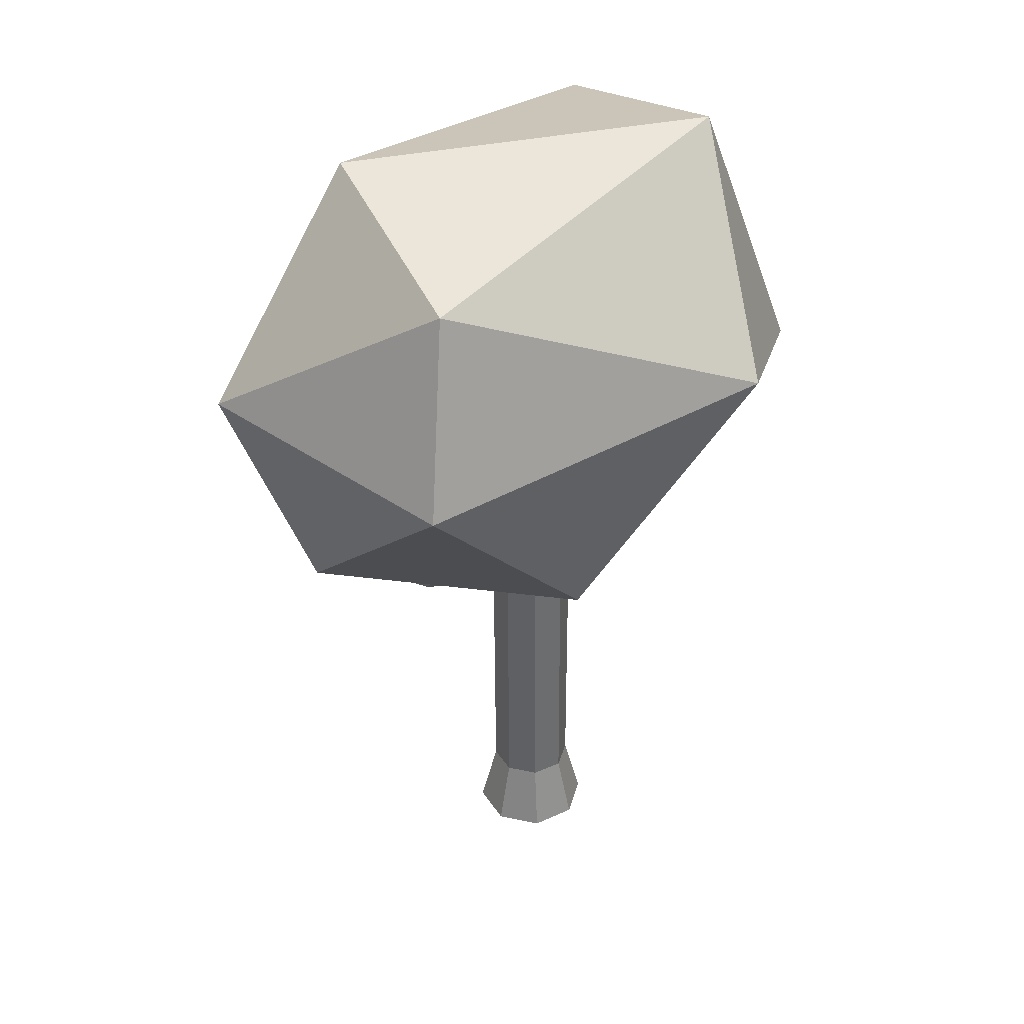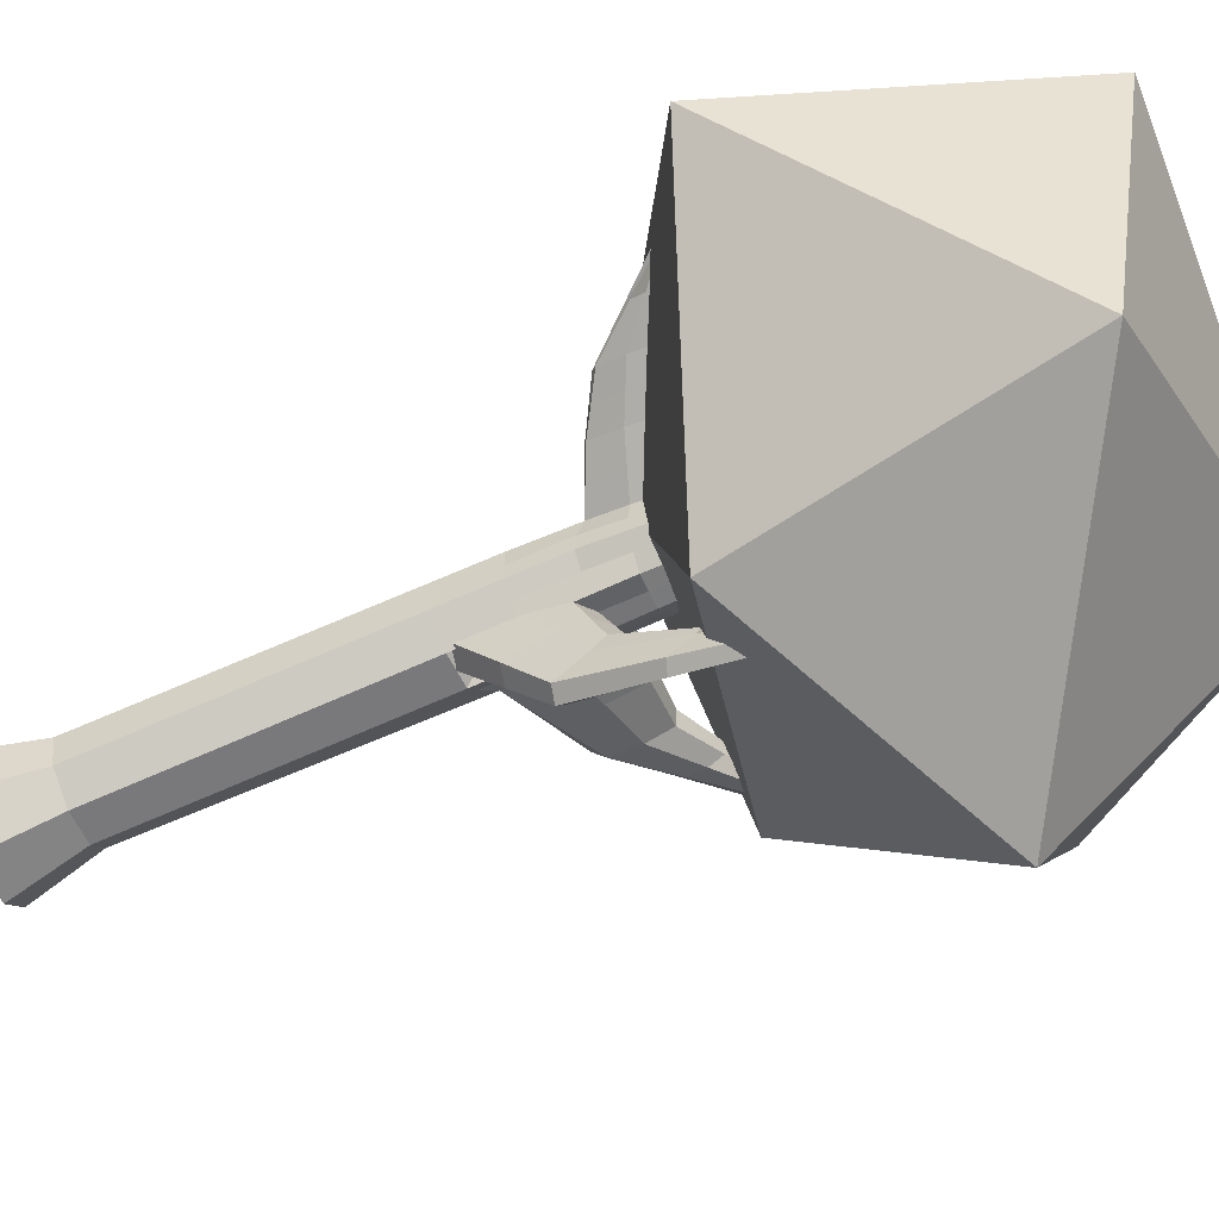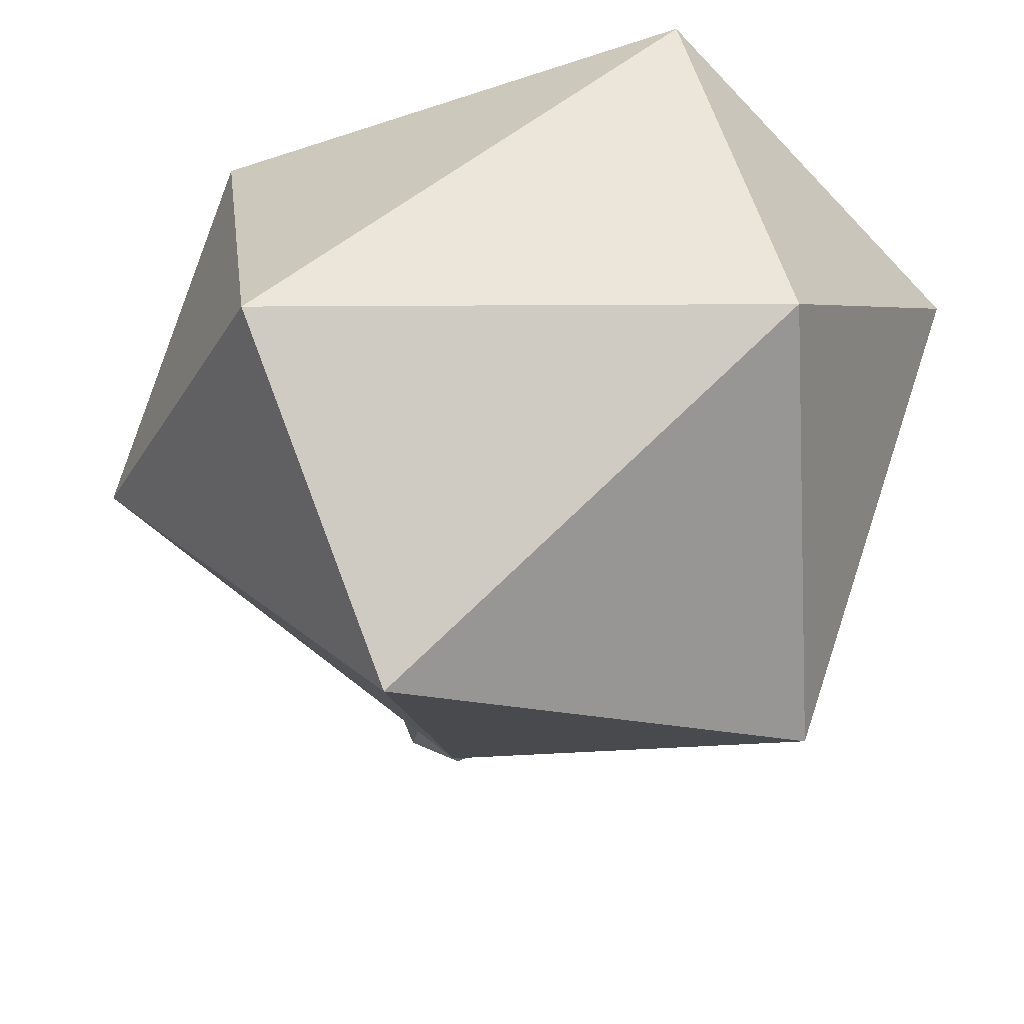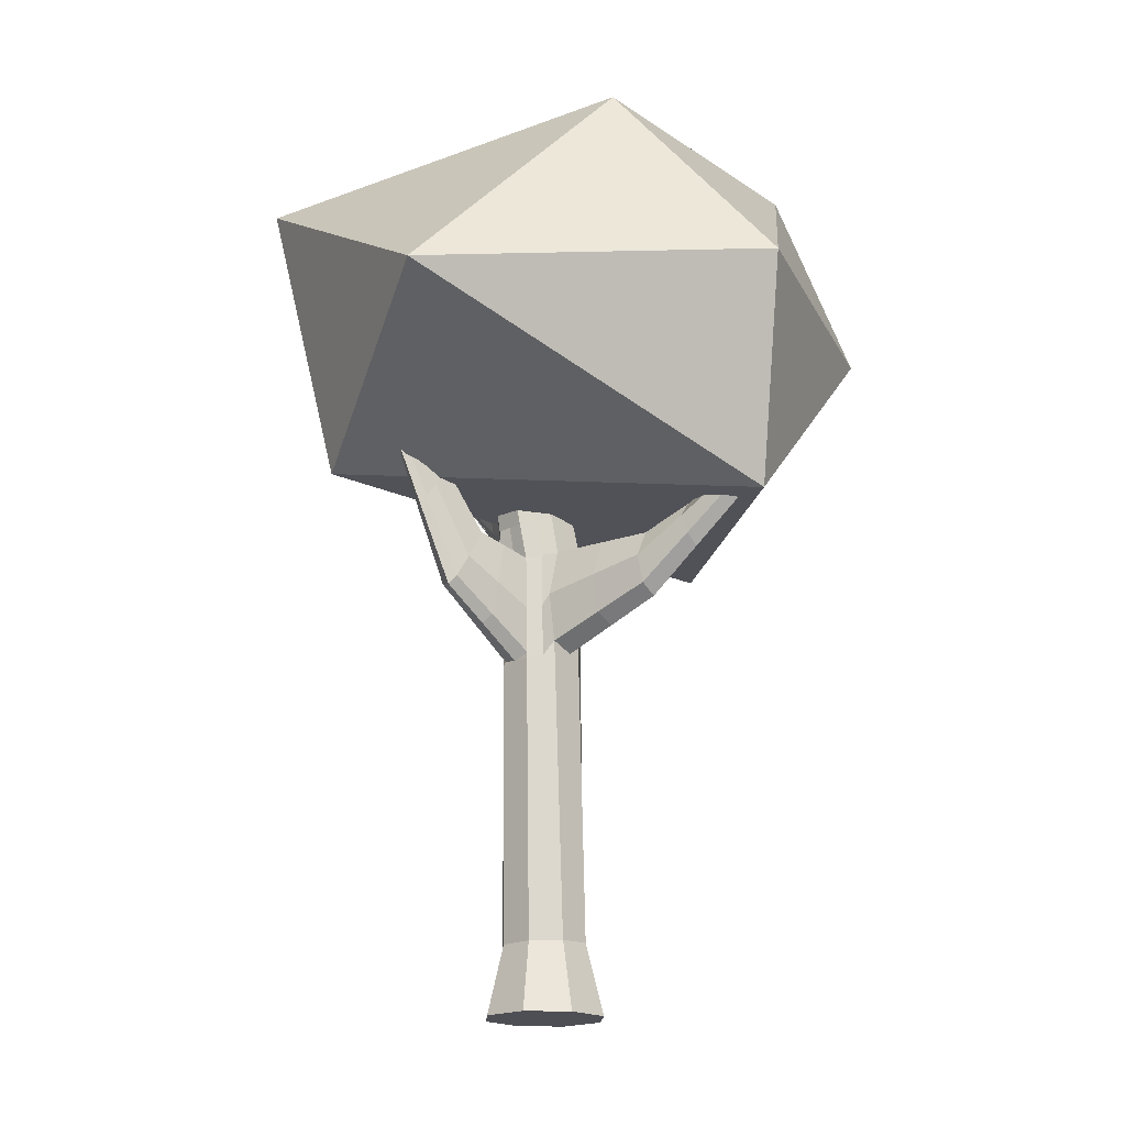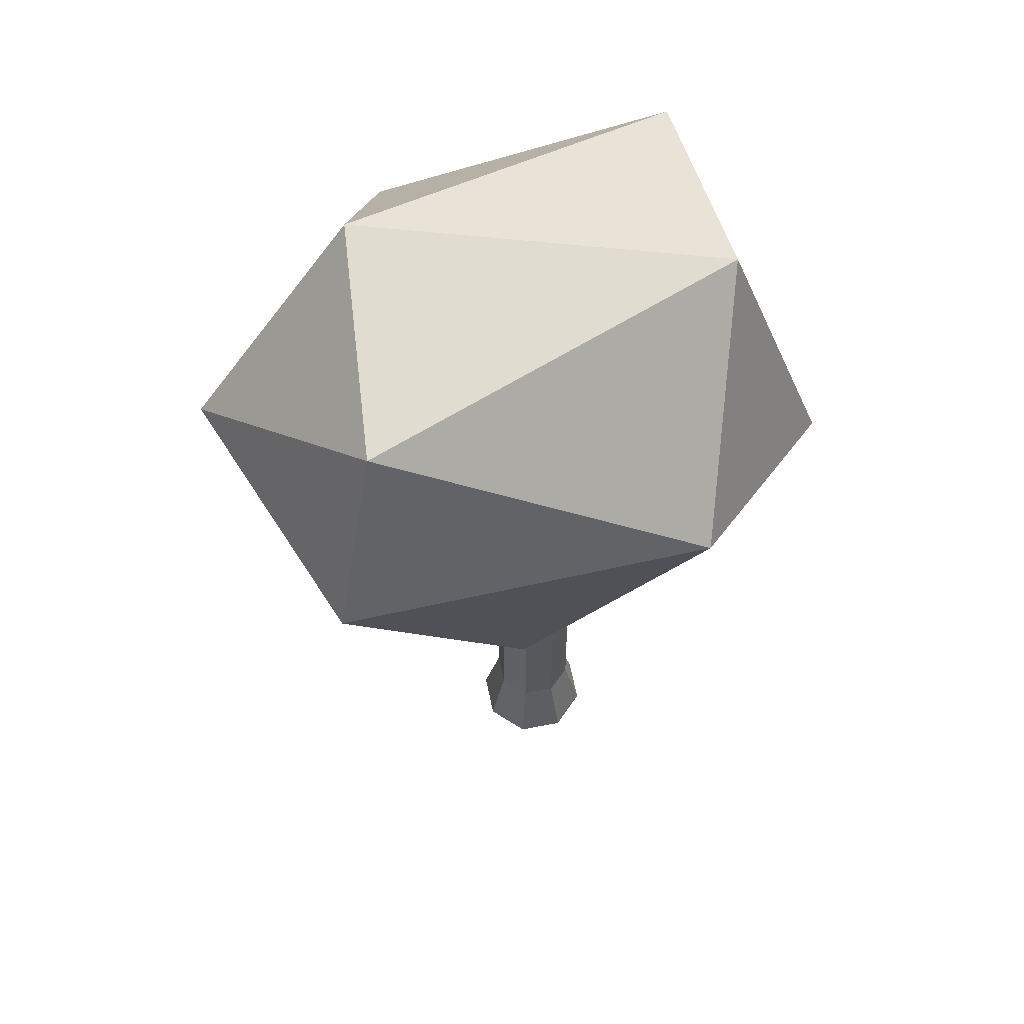
<metadata>
{"format":"obj","ext":"obj","renderer":"f3d","projection":"perspective","resolution":1024,"background":"white","views":[{"elev":39.2,"azim":-7.3,"up":"+Y"},{"elev":-77.0,"azim":112.9,"up":"+Z"},{"elev":-22.4,"azim":176.6,"up":"+Z"},{"elev":-18.4,"azim":-116.0,"up":"+Y"},{"elev":59.5,"azim":11.1,"up":"+Y"}]}
</metadata>
<code>
o Tree_Variant_1.001_Cylinder.006
v -0 0 -0.1233
v 0.004188 0.9015 -0.1031
v 0.08721 0 -0.08721
v 0.06426 0.9282 -0.06504
v 0.1233 0 0
v 0.08256 0.9502 0.003092
v 0.08721 0 0.08721
v 0.05468 0.9782 0.04084
v -0 0 0.1233
v -0.00416 0.9569 0.07526
v -0.08721 0 0.08721
v -0.06356 0.9518 0.04739
v -0.1233 0 -0
v -0.08553 0.9399 -0.01341
v -0.08721 0 -0.08721
v -0.05719 0.928 -0.07153
v 0.05299 1.355 -0.1386
v 0.009864 1.348 -0.1595
v 0.06804 1.371 -0.09569
v 0.0462 1.388 -0.05578
v 0.000255 1.395 -0.04229
v -0.04288 1.388 -0.06313
v -0.05792 1.371 -0.1061
v -0.03608 1.355 -0.146
v 0.04807 1.479 -0.177
v 0.0129 1.473 -0.194
v 0.06023 1.494 -0.1423
v 0.04227 1.508 -0.1103
v 0.004694 1.514 -0.09965
v -0.03047 1.508 -0.1167
v -0.04264 1.494 -0.1514
v -0.02467 1.479 -0.1834
v 0.04143 1.763 -0.283
v 0.02238 1.76 -0.2922
v 0.04802 1.771 -0.2642
v 0.03829 1.779 -0.2468
v 0.01793 1.782 -0.2411
v -0.001125 1.779 -0.2503
v -0.007715 1.771 -0.2691
v 0.00202 1.763 -0.2864
v -0.003331 1.117 0.03833
v -0.05763 1.111 0.01258
v -0.04938 1.075 -0.09699
v 0.006284 1.077 -0.1133
v 0.06058 1.083 -0.08757
v 0.08025 1.097 -0.03248
v 0.05378 1.111 0.01967
v -0.07938 1.091 -0.0379
v 0.4064 1.225 -0.00921
v 0.409 1.208 0.004779
v 0.409 1.221 -0.000936
v 0.4118 1.22 -0.006484
v 0.2733 1.048 0.02101
v 0.2578 1.07 0.03381
v 0.2727 1.151 -0.006753
v 0.258 1.159 0.0221
v 0.1606 1.02 0.04161
v 0.1823 0.9949 0.01634
v 0.1809 1.12 -0.01533
v 0.1603 1.131 0.02517
v -0.002789 1.222 0.01418
v -0.04467 1.19 -0.1141
v 0.07635 1.2 -0.05095
v -0.05374 1.216 -0.01018
v 0.007218 1.177 -0.1267
v 0.05817 1.184 -0.1023
v 0.0511 1.216 -0.002703
v -0.07328 1.208 -0.05946
v -0.3462 1.277 -0.1922
v -0.348 1.243 -0.1859
v -0.3392 1.239 -0.2031
v -0.3379 1.272 -0.2081
v -0.1791 1.135 -0.1371
v -0.1758 1.217 -0.1492
v -0.2004 1.147 -0.09516
v -0.1961 1.229 -0.1105
v 0.1693 1.39 -0.3915
v 0.1611 1.389 -0.3954
v 0.168 1.424 -0.4018
v 0.162 1.423 -0.4047
v 0.1168 1.338 -0.2327
v 0.1131 1.431 -0.2614
v 0.09409 1.334 -0.2437
v 0.09635 1.428 -0.2695
v 0.003743 0.7118 -0.09183
v 0.06382 0.7157 -0.06443
v 0.08667 0.725 -0.003271
v 0.05891 0.7341 0.05581
v -0.003208 0.7379 0.07821
v -0.06329 0.7532 0.04439
v -0.08879 0.7492 -0.02198
v -0.05837 0.7156 -0.06943
v -0.4224 1.035 0.2083
v -0.4161 1.038 0.2215
v -0.4276 1.009 0.2203
v -0.4365 1.013 0.2018
v -0.2652 0.8383 0.08846
v -0.2622 0.9456 0.09822
v -0.2487 0.9529 0.1355
v -0.2486 0.8387 0.1311
v 0.04654 0.9661 0.3724
v 0.4115 1.483 0.3403
v -0.2775 1.39 0.5964
v -0.5032 0.9847 0.2333
v 0.05023 1.084 -0.4621
v 0.5792 1.285 -0.1208
v -0.2407 1.765 0.4417
v -0.6788 1.411 0.1742
v -0.4571 1.347 -0.5093
v 0.168 1.695 -0.5636
v 0.3716 1.864 -0.07744
v -0.3929 1.835 -0.03633
v 0.01401 0.7214 -0.08283
v 0.004188 0.9015 -0.1031
v -0.05719 0.928 -0.07153
v -0.04577 0.7305 -0.06231
v -0.07734 1.164 -0.3852
v -0.07632 1.188 -0.3676
v -0.09551 1.212 -0.3506
v -0.09499 1.171 -0.3802
v -0.03298 0.936 -0.2057
v -0.07354 0.9632 -0.18
v -0.09294 0.8561 -0.241
v -0.05378 0.8462 -0.2549
v 0.06264 0.1409 -0.06276
v 0.08788 0.1427 -0.000644
v 0.06167 0.1445 0.06106
v -0.000632 0.1452 0.08622
v -0.06253 0.1445 0.06008
v -0.08778 0.1426 -0.002036
v -0.06157 0.1408 -0.06374
v 0.000736 0.1401 -0.0889
v 0.03456 0.9257 -0.07898
v 0.004299 0.8175 -0.09237
v 0.07524 0.9342 -0.03464
v 0.07205 0.9461 0.02482
v 0.02686 0.9545 0.06456
v -0.03386 0.9544 0.06132
v -0.07455 0.9458 0.01699
v -0.07136 0.9339 -0.04247
v -0.02617 0.9255 -0.08222
v -0.0606 1.032 0.02998
v 0.005569 1 -0.1031
v 0.06242 1.006 -0.0763
v 0.05583 1.032 0.03677
v -0.08246 1.016 -0.02566
v -0.003745 1.037 0.05679
v -0.05329 1.001 -0.08426
v 0.08324 1.019 -0.01836
v 0.07042 1.09 -0.06003
v -0.06438 1.083 -0.06745
v 0.02523 1.114 0.029
v -0.0685 1.101 -0.01266
v 0.03343 1.08 -0.1004
v -0.02155 1.076 -0.1052
v -0.03048 1.114 0.02545
v 0.4111 1.198 0.000634
v 0.4093 1.21 0.001443
v 0.4122 1.209 -0.004519
v 0.4104 1.22 -0.00371
v 0.3412 1.128 0.0129
v 0.1077 0.9991 0.04122
v 0.3422 1.186 -0.006619
v 0.3335 1.19 0.01058
v 0.2278 1.021 0.01868
v 0.3321 1.148 0.0123
v 0.2268 1.136 -0.01104
v 0.2092 1.145 0.02363
v 0.2595 1.102 0.03447
v 0.2748 1.095 0.003464
v 0.269 1.041 0.03026
v 0.2092 1.045 0.03771
v 0.1325 0.9726 0.009716
v 0.1306 1.109 -0.02391
v 0.107 1.121 0.02242
v 0.1749 0.9894 0.03183
v 0.1834 1.052 -0.003162
v 0.1621 1.063 0.03991
v 0.06404 0.822 -0.06474
v 0.08645 0.8326 -0.003757
v 0.0584 0.8431 0.05484
v -0.003684 0.8474 0.07674
v -0.06342 0.8429 0.0491
v -0.08718 0.8481 -0.03254
v -0.05778 0.8218 -0.07048
v -0.07225 0.7202 -0.03989
v -0.07471 0.7294 0.02023
v -0.03325 0.7359 0.06451
v 0.02785 0.736 0.06701
v 0.07279 0.7296 0.02627
v 0.07525 0.7204 -0.03385
v 0.03378 0.7138 -0.07813
v -0.4192 1.036 0.2149
v -0.4219 1.014 0.2241
v -0.4294 1.027 0.1902
v -0.4307 0.9892 0.2201
v -0.3509 0.9255 0.1451
v -0.1739 0.9427 0.0424
v -0.1561 0.9524 0.09142
v -0.1559 0.796 0.08777
v -0.177 0.7938 0.03324
v -0.3423 0.9903 0.1532
v -0.3324 0.9952 0.1785
v -0.3381 0.9241 0.1757
v -0.2555 0.8167 0.1188
v -0.2486 0.8862 0.1365
v -0.2637 0.8955 0.0785
v 0.01246 0.8298 -0.08758
v -0.02617 0.9255 -0.08222
v -0.05778 0.8218 -0.07048
v -0.02731 0.7137 -0.08063
v -0.04577 0.7305 -0.06231
v 0.01401 0.7214 -0.08283
v 0.004188 0.9015 -0.1031
v -0.05719 0.928 -0.07153
v -0.07347 1.195 -0.371
v -0.08558 1.211 -0.354
v -0.1015 1.184 -0.3689
v -0.0976 1.155 -0.3908
v -0.05465 1.062 -0.2867
v -0.06536 0.9456 -0.1257
v -0.06935 0.7933 -0.1516
v -0.06556 1.005 -0.3201
v -0.01439 0.9188 -0.1544
v -0.08452 1.087 -0.2653
v -0.09396 1.013 -0.3106
v -0.01988 0.7838 -0.1689
v -0.0848 0.8389 -0.256
v -0.04002 0.9094 -0.2249
v -0.08954 0.9022 -0.214
v -0.05292 0.9604 -0.1877
v -0.03955 0.943 -0.135
v -0.07366 0.862 -0.1423
v -0.01378 0.8696 -0.1562
v -0.05606 0.7763 -0.1683
v -0.0912 0.997 -0.3234
v -0.05674 1.052 -0.298
v -0.09554 1.043 -0.2915
v -0.09159 1.183 -0.3724
v -0.05778 0.8218 -0.07048
v 0.004299 0.8175 -0.09237
v -0.02617 0.9255 -0.08222
v -0.06925 1.086 -0.2709
v -0.1754 0.8718 0.02298
v -0.156 0.8646 0.0928
v -0.1651 0.773 0.06953
v -0.3431 0.9029 0.1695
v -0.3352 0.95 0.1803
v -0.425 1.013 0.2175
v 0.109 1.047 0.03834
v 0.1333 1.036 -0.01076
v 0.1235 0.9677 0.02832
v 0.222 1.015 0.03104
v 0.2291 1.074 0.000151
v 0.2108 1.082 0.03719
v 0.3344 1.156 0.01796
v 0.3435 1.152 -0.000528
v 0.4108 1.209 -0.001538
v -0.03217 1.034 0.04339
v -0.02386 1.001 -0.09369
v 0.03399 1.003 -0.08971
v 0.34 1.12 0.01545
v -0.07153 1.024 0.002163
v 0.02604 1.034 0.04678
v -0.06787 1.008 -0.05496
v 0.07283 1.012 -0.04733
v -0.07181 0.827 -0.04118
v -0.3466 0.9615 0.1343
v -0.03356 0.8451 0.06292
v 0.02736 0.8452 0.06579
v 0.07242 0.8378 0.02554
v 0.07524 0.8273 -0.03425
v 0.03417 0.8197 -0.07855
f 64 61 21 22
f 211 212 116
f 19 17 25 27
f 65 62 24 18
f 66 65 18 17
f 67 63 19 20
f 68 64 22 23
f 61 67 20 21
f 62 68 23 24
f 63 66 17 19
f 26 32 40 34
f 24 23 31 32
f 22 21 29 30
f 20 19 27 28
f 82 81 77 79
f 18 24 32 26
f 23 22 30 31
f 21 20 28 29
f 33 34 40 39 38 37 36 35
f 31 30 38 39
f 29 28 36 37
f 27 25 33 35
f 32 31 39 40
f 30 29 37 38
f 28 27 35 36
f 25 26 34 33
f 160 164 51
f 167 168 56 55
f 174 175 60 59
f 46 150 45 66 63
f 74 73 71 72
f 41 152 47 67 61
f 48 153 42 64 68
f 47 46 63 67
f 45 154 44 65 66
f 44 155 43 62 65
f 42 156 41 61 64
f 71 70 69 72
f 73 75 70 71
f 75 76 69 70
f 76 74 72 69
f 68 62 74 76
f 48 68 76 75
f 43 151 48 75 73
f 62 43 73 74
f 77 78 80 79
f 81 83 78 77
f 83 84 80 78
f 84 82 79 80
f 26 25 82 84
f 18 26 84 83
f 17 18 83 81
f 25 17 81 82
f 193 202 93
f 101 102 103
f 102 101 106
f 101 103 104
f 101 104 105
f 101 105 106
f 102 106 111
f 103 102 107
f 104 103 108
f 105 104 109
f 106 105 110
f 102 111 107
f 103 107 108
f 104 108 109
f 105 109 110
f 106 110 111
f 107 111 112
f 108 107 112
f 109 108 112
f 110 109 112
f 111 110 112
f 242 214 114 209
f 215 242 209 115
f 16 141 242 215
f 141 2 214 242
f 203 193 94
f 46 47 175 174
f 59 60 168 167
f 163 164 160
f 163 160 52
f 55 56 164 163
f 213 212 211
f 213 211 113
f 273 133 4 179
f 272 135 6 180
f 271 136 8 181
f 270 137 10 182
f 269 138 12 183
f 268 197 96 195
f 267 140 16 185
f 1 3 5 7 9 11 13 15
f 266 144 45 150
f 265 146 48 151
f 264 145 47 152
f 263 142 42 153
f 262 161 50 157
f 261 143 44 154
f 260 148 43 155
f 259 147 41 156
f 258 159 52 160
f 257 163 52 159
f 256 166 49 158
f 255 172 54 169
f 254 167 55 170
f 253 165 53 171
f 252 173 58 176
f 251 174 59 177
f 250 162 57 178
f 131 92 85 132
f 130 91 186 92 131
f 129 90 187 91 130
f 128 89 188 90 129
f 127 88 189 89 128
f 126 87 190 88 127
f 125 86 191 87 126
f 132 85 192 86 125
f 249 193 93 195
f 248 203 94 194
f 247 204 95 196
f 246 200 100 205
f 245 199 99 206
f 12 139 199
f 244 201 97 207
f 243 220 118 217
f 241 213 113 208
f 240 215 115 210
f 239 217 118 216
f 238 225 119 218
f 237 223 117 216
f 236 226 120 219
f 235 222 123 228
f 234 227 124 229
f 233 221 122 230
f 232 224 121 231
f 1 132 125 3
f 3 125 126 5
f 5 126 127 7
f 7 127 128 9
f 9 128 129 11
f 11 129 130 13
f 13 130 131 15
f 15 131 132 1
f 221 232 231 122
f 115 209 232 221
f 209 114 224 232
f 222 233 230 123
f 116 210 233 222
f 210 115 221 233
f 224 234 229 121
f 114 208 234 224
f 208 113 227 234
f 227 235 228 124
f 113 211 235 227
f 211 116 222 235
f 223 236 219 117
f 124 228 236 223
f 228 123 226 236
f 220 237 216 118
f 121 229 237 220
f 229 124 223 237
f 226 238 218 120
f 123 230 238 226
f 230 122 225 238
f 219 239 216 117
f 120 218 239 219
f 218 119 217 239
f 212 240 210 116
f 92 185 240 212
f 185 16 215 240
f 214 241 208 114
f 2 134 241 214
f 134 85 213 241
f 225 243 217 119
f 122 231 243 225
f 231 121 220 243
f 198 244 207 98
f 14 184 244 198
f 184 91 201 244
f 199 139 198
f 139 14 198
f 99 199 198 98
f 200 245 206 100
f 90 183 245 200
f 183 12 199 245
f 201 246 205 97
f 91 187 246 201
f 187 90 200 246
f 197 247 196 96
f 97 205 247 197
f 205 100 204 247
f 204 248 194 95
f 100 206 248 204
f 206 99 203 248
f 203 202 193
f 99 98 202 203
f 196 249 195 96
f 95 194 249 196
f 194 94 193 249
f 175 250 178 60
f 47 145 250 175
f 145 8 162 250
f 173 251 177 58
f 6 149 251 173
f 149 46 174 251
f 162 252 176 57
f 8 136 252 162
f 136 6 173 252
f 172 253 171 54
f 57 176 253 172
f 176 58 165 253
f 165 254 170 53
f 58 177 254 165
f 177 59 167 254
f 168 255 169 56
f 60 178 255 168
f 178 57 172 255
f 164 256 158 51
f 56 169 256 164
f 169 54 166 256
f 161 257 159 50
f 53 170 257 161
f 170 55 163 257
f 158 258 160 51
f 49 157 258 158
f 157 50 159 258
f 142 259 156 42
f 12 138 259 142
f 138 10 147 259
f 143 260 155 44
f 2 141 260 143
f 141 16 148 260
f 144 261 154 45
f 4 133 261 144
f 133 2 143 261
f 166 262 157 49
f 54 171 262 166
f 171 53 161 262
f 146 263 153 48
f 14 139 263 146
f 139 12 142 263
f 147 264 152 41
f 10 137 264 147
f 137 8 145 264
f 148 265 151 43
f 16 140 265 148
f 140 14 146 265
f 149 266 150 46
f 6 135 266 149
f 135 4 144 266
f 85 92 212 213
f 186 267 185 92
f 91 184 267 186
f 184 14 140 267
f 202 268 195 93
f 98 207 268 202
f 207 97 197 268
f 188 269 183 90
f 89 182 269 188
f 182 10 138 269
f 189 270 182 89
f 88 181 270 189
f 181 8 137 270
f 190 271 181 88
f 87 180 271 190
f 180 6 136 271
f 191 272 180 87
f 86 179 272 191
f 179 4 135 272
f 192 273 179 86
f 85 134 273 192
f 134 2 133 273

</code>
